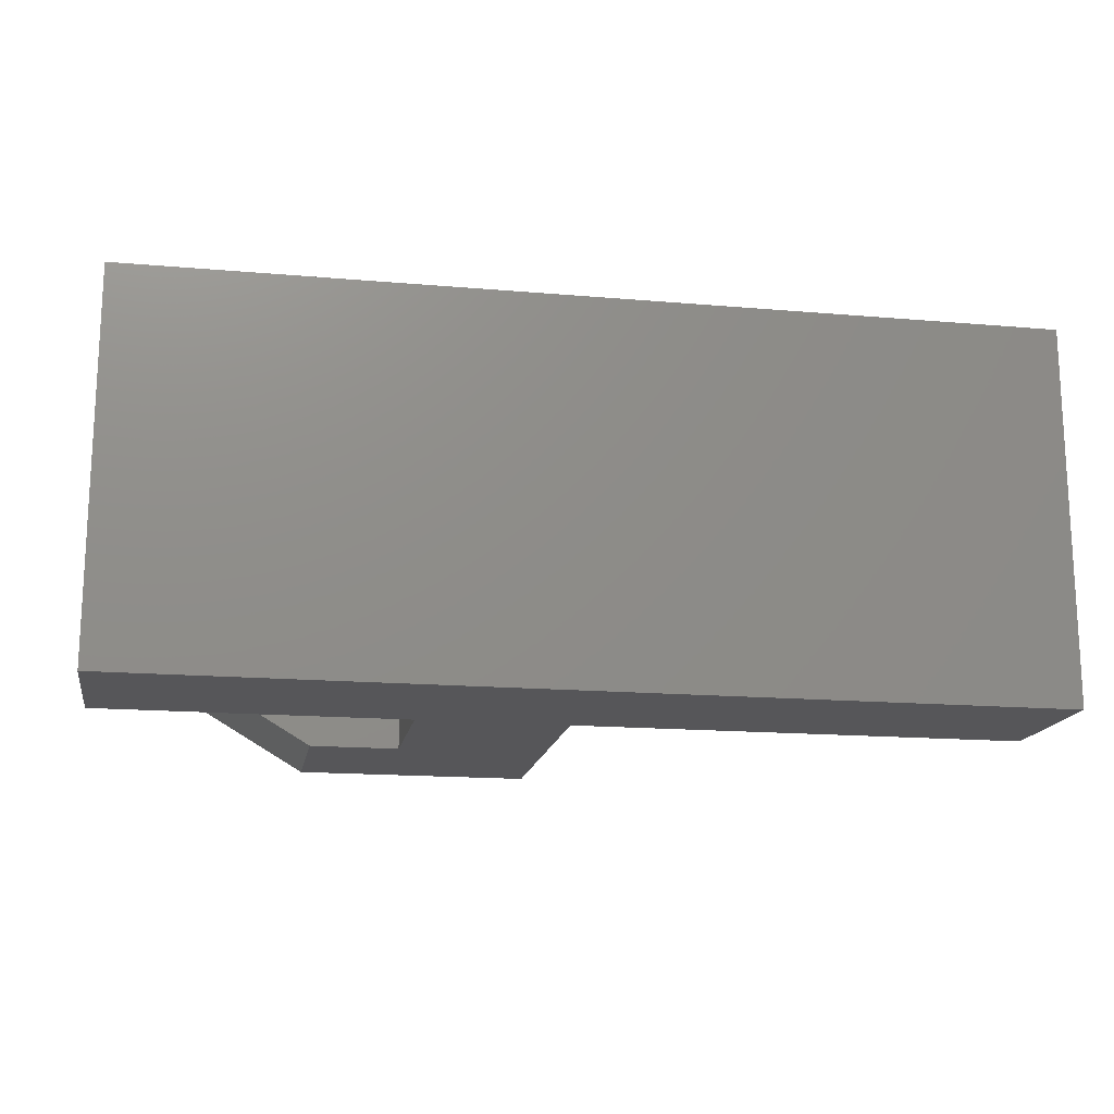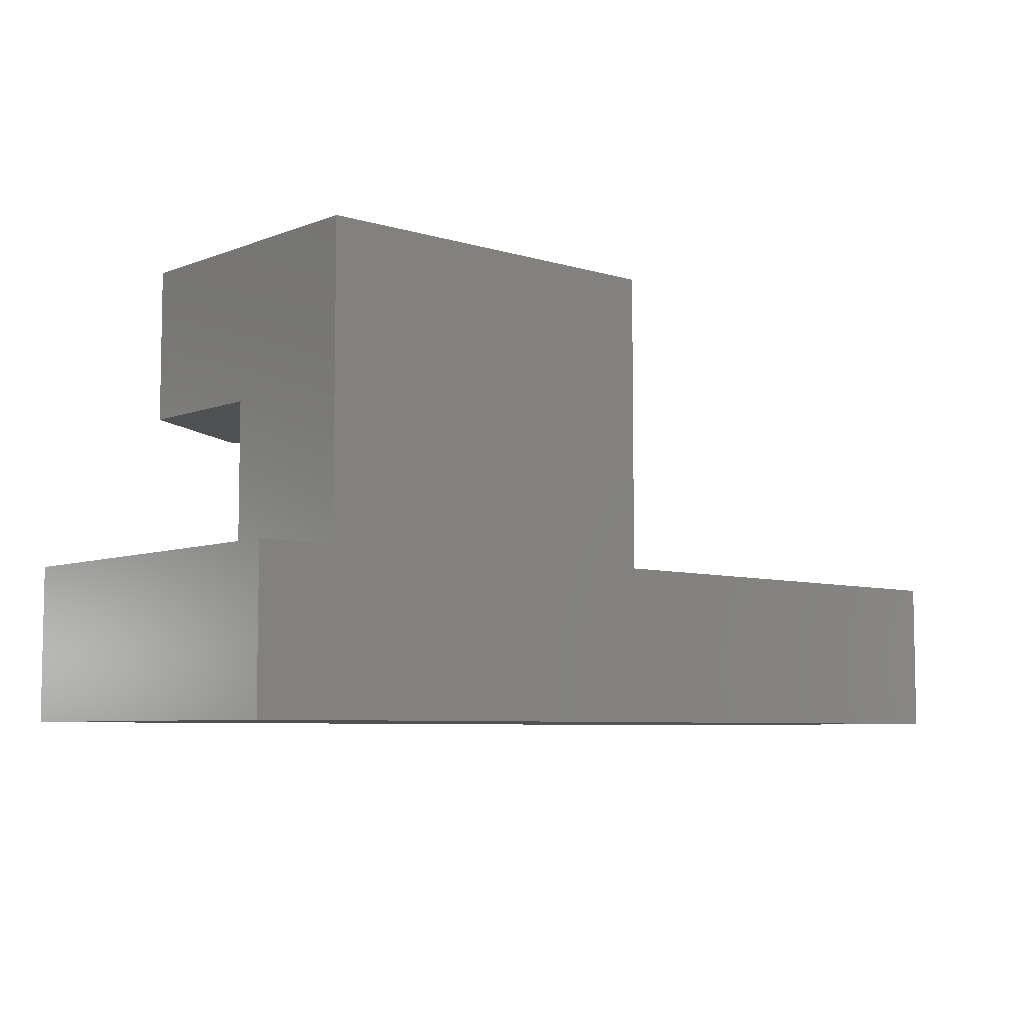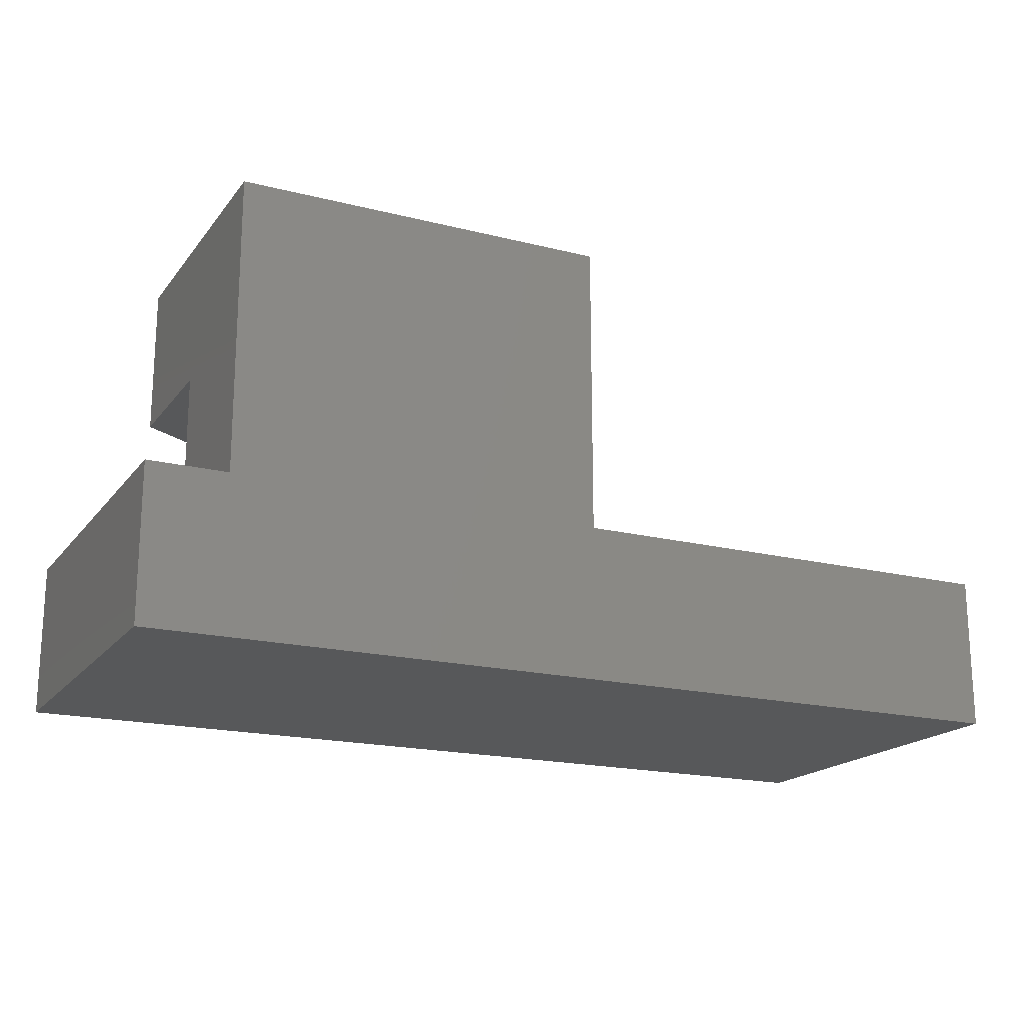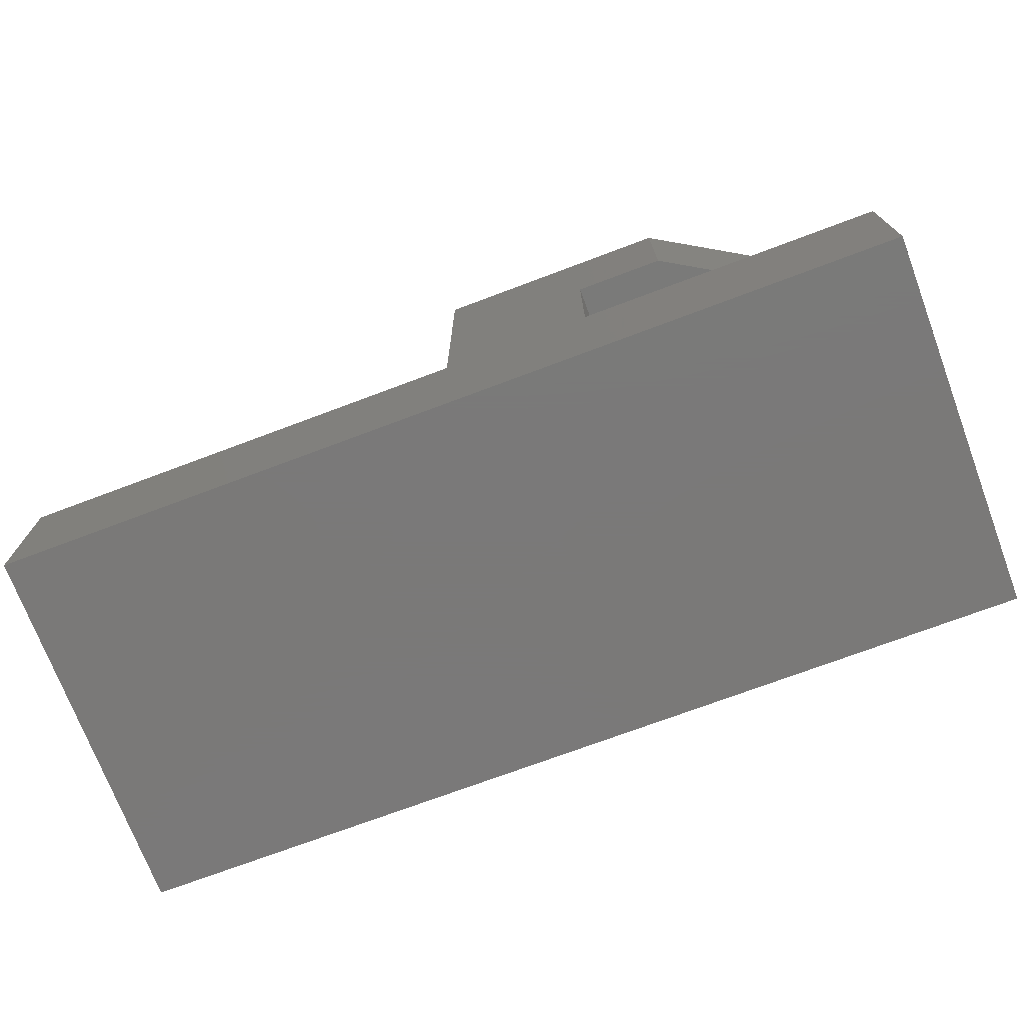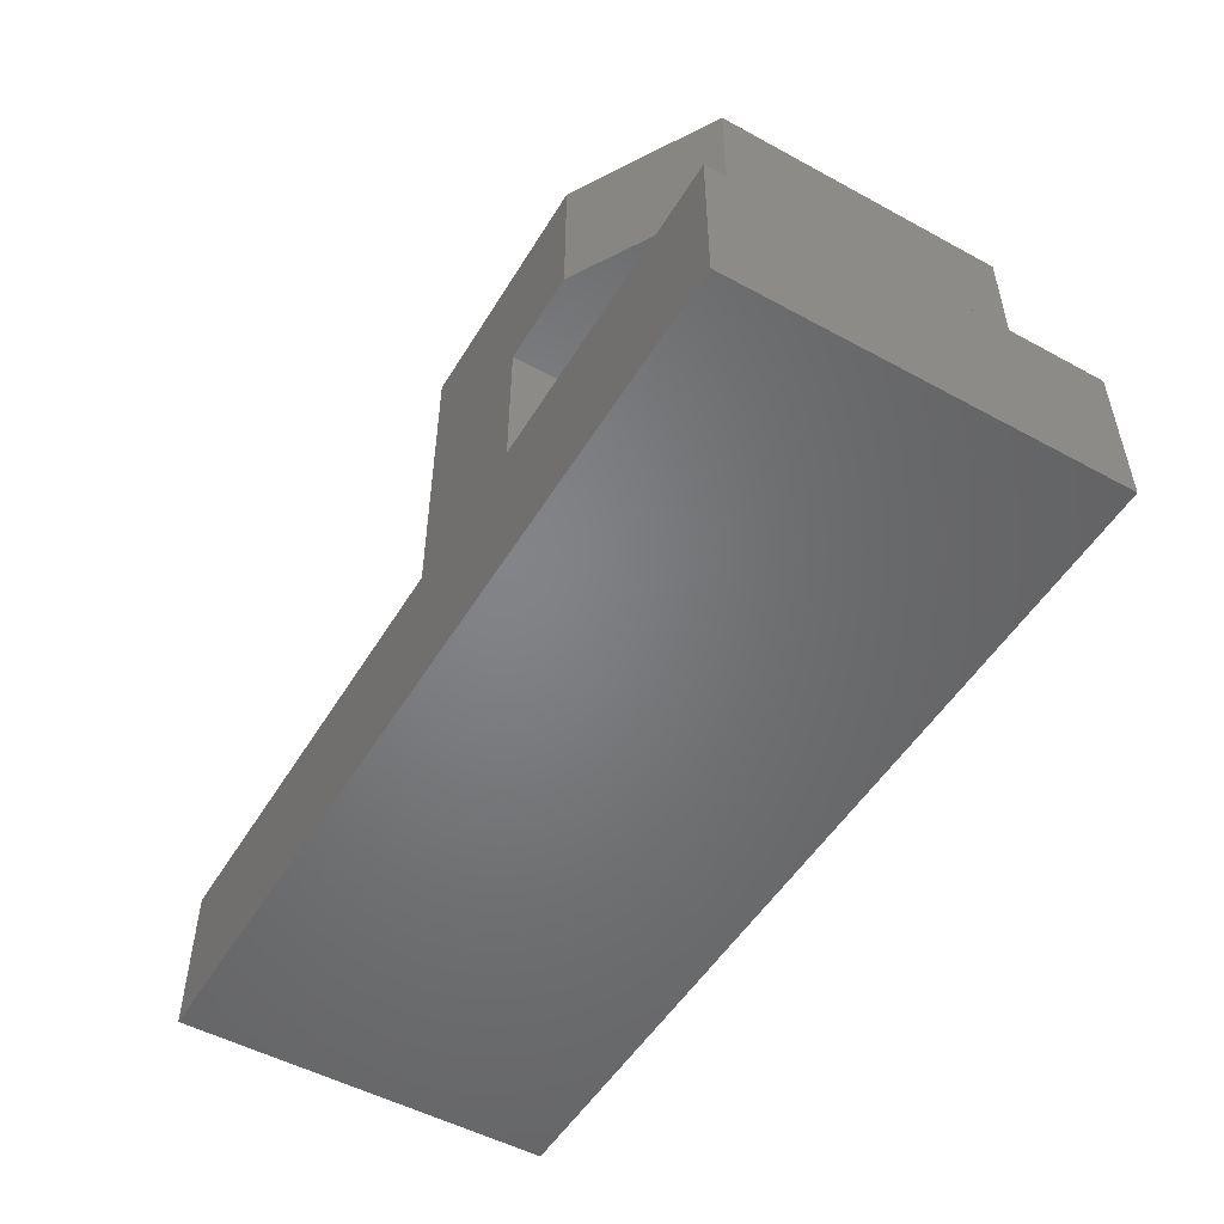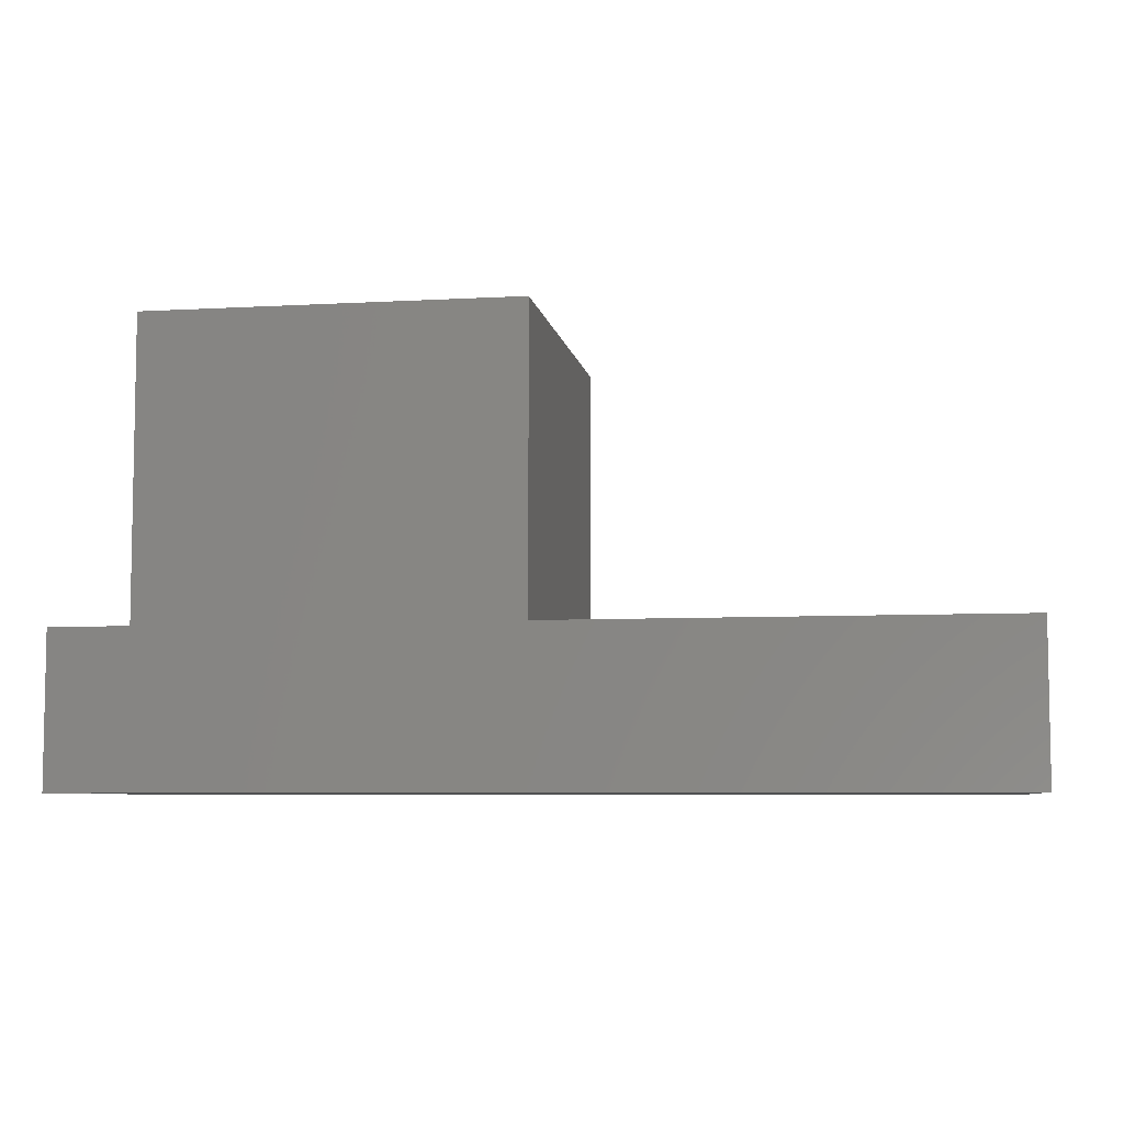
<metadata>
{"format":"stl","ext":"stl","renderer":"f3d","projection":"perspective","resolution":1024,"background":"white","views":[{"elev":-16.2,"azim":169.9,"up":"+Y"},{"elev":-6.6,"azim":138.5,"up":"+Z"},{"elev":-18.5,"azim":154.2,"up":"+Z"},{"elev":-72.6,"azim":20.6,"up":"+Z"},{"elev":-51.5,"azim":59.4,"up":"+Z"},{"elev":-6.5,"azim":-170.6,"up":"+Z"}]}
</metadata>
<code>
# stl→obj: 36 verts, 68 faces
v 0.2031 -0.07031 0.5734
v -0.1542 0.1855 0.5734
v 0.03125 -0.1719 0.5734
v -0.1542 -0.1004 0.5734
v -0.2734 -0.1719 0.5734
v -0.202 -0.1004 0.5734
v -0.2734 0.3047 0.5734
v -0.202 0.2333 0.5734
v 0.2031 0.3047 0.5734
v 0.1317 0.2333 0.5734
v 0.1317 0.1855 0.5734
v -0.08281 -0.1719 0.3828
v -0.08281 0.1141 0.3828
v 0.03125 -0.1719 0.3828
v 0.2031 0.1141 0.3828
v 0.2031 -0.07031 0.3828
v 0.2031 0.3047 0.1953
v 0.2031 0.1141 0.1953
v 0.3047 -0.1719 0
v 0.3047 -0.1719 0.1953
v -0.08281 -0.1719 0.1953
v -0.2734 -0.1719 0.1953
v -0.8516 -0.1719 0.1953
v -0.8516 -0.1719 0
v -0.2734 0.3047 0.1953
v -0.1953 -0.09375 0.5781
v -0.1609 -0.09375 0.5781
v -0.1953 0.2266 0.5781
v -0.1609 0.1922 0.5781
v 0.125 0.2266 0.5781
v 0.125 0.1922 0.5781
v 0.3047 0.3089 0.1953
v -0.8516 0.3089 0.1953
v -0.08281 0.1141 0.1953
v -0.8516 0.3089 0
v 0.3047 0.3089 0
f 1 2 3
f 3 2 4
f 3 4 5
f 5 4 6
f 5 6 7
f 7 6 8
f 7 8 9
f 9 8 10
f 9 10 1
f 1 10 11
f 1 11 2
f 12 13 14
f 14 13 15
f 14 15 16
f 1 16 9
f 9 16 15
f 9 15 17
f 17 15 18
f 19 20 21
f 19 21 22
f 19 22 23
f 19 23 24
f 5 22 21
f 5 21 12
f 5 12 14
f 5 14 3
f 16 1 14
f 14 1 3
f 7 25 5
f 5 25 22
f 9 17 7
f 7 17 25
f 26 27 28
f 28 27 29
f 28 29 30
f 30 29 31
f 32 33 25
f 32 25 17
f 32 17 20
f 20 17 18
f 20 18 34
f 20 34 21
f 23 22 33
f 33 22 25
f 21 34 12
f 12 34 13
f 34 18 13
f 13 18 15
f 8 6 28
f 28 6 26
f 6 4 26
f 26 4 27
f 4 2 27
f 27 2 29
f 2 11 29
f 29 11 31
f 11 10 31
f 31 10 30
f 10 8 30
f 30 8 28
f 23 33 24
f 24 33 35
f 20 19 32
f 32 19 36
f 24 35 19
f 19 35 36
f 32 36 33
f 33 36 35

</code>
